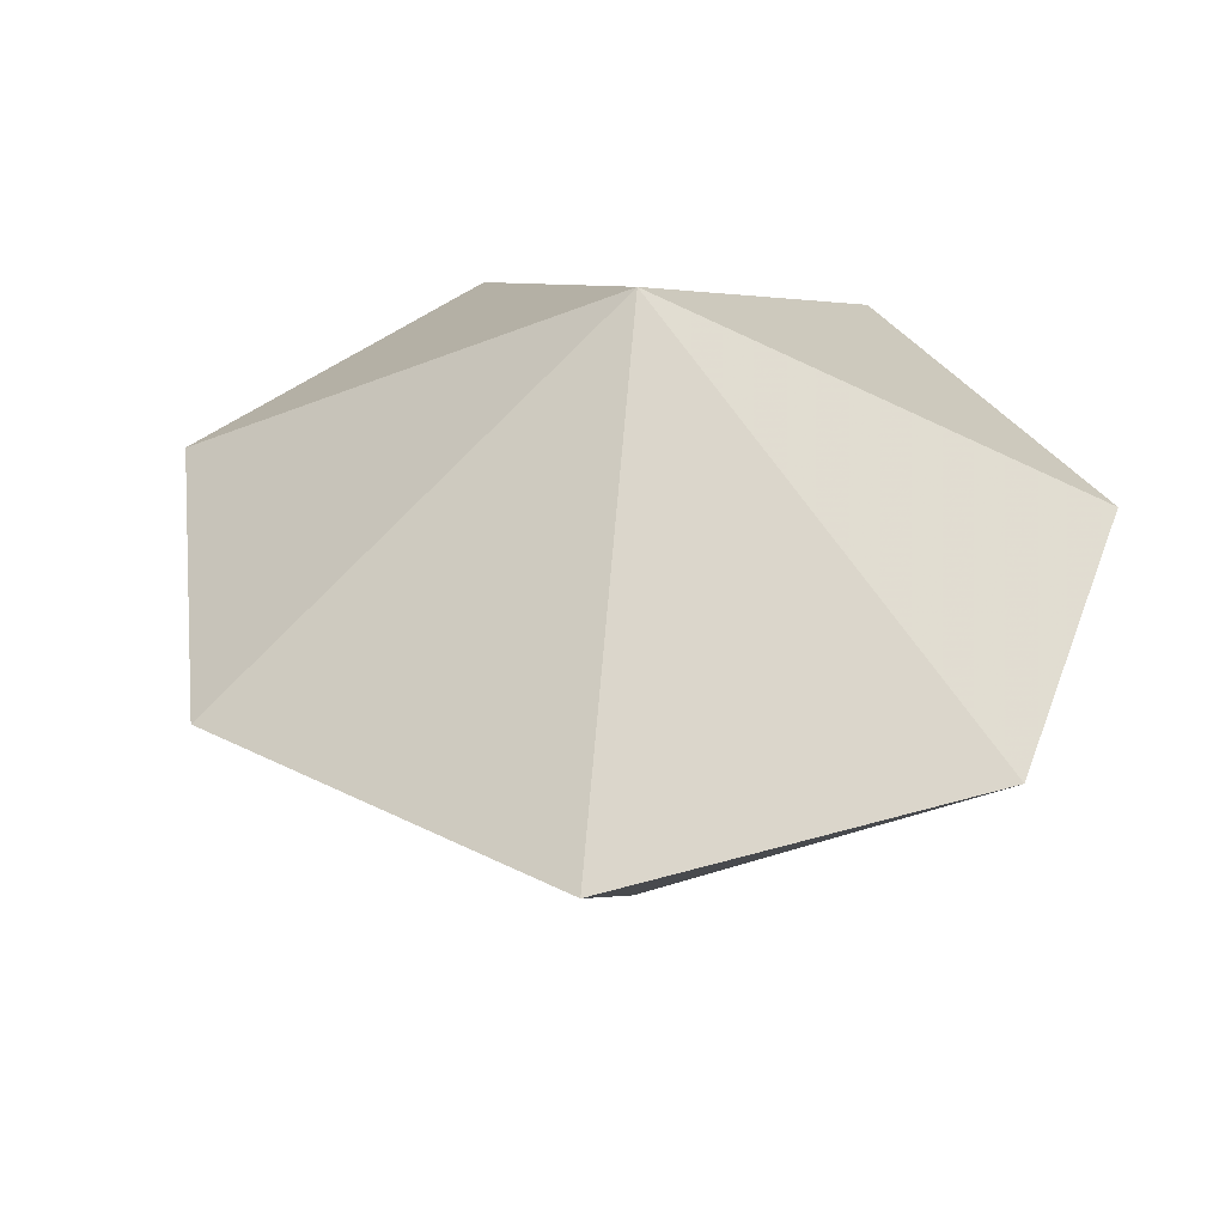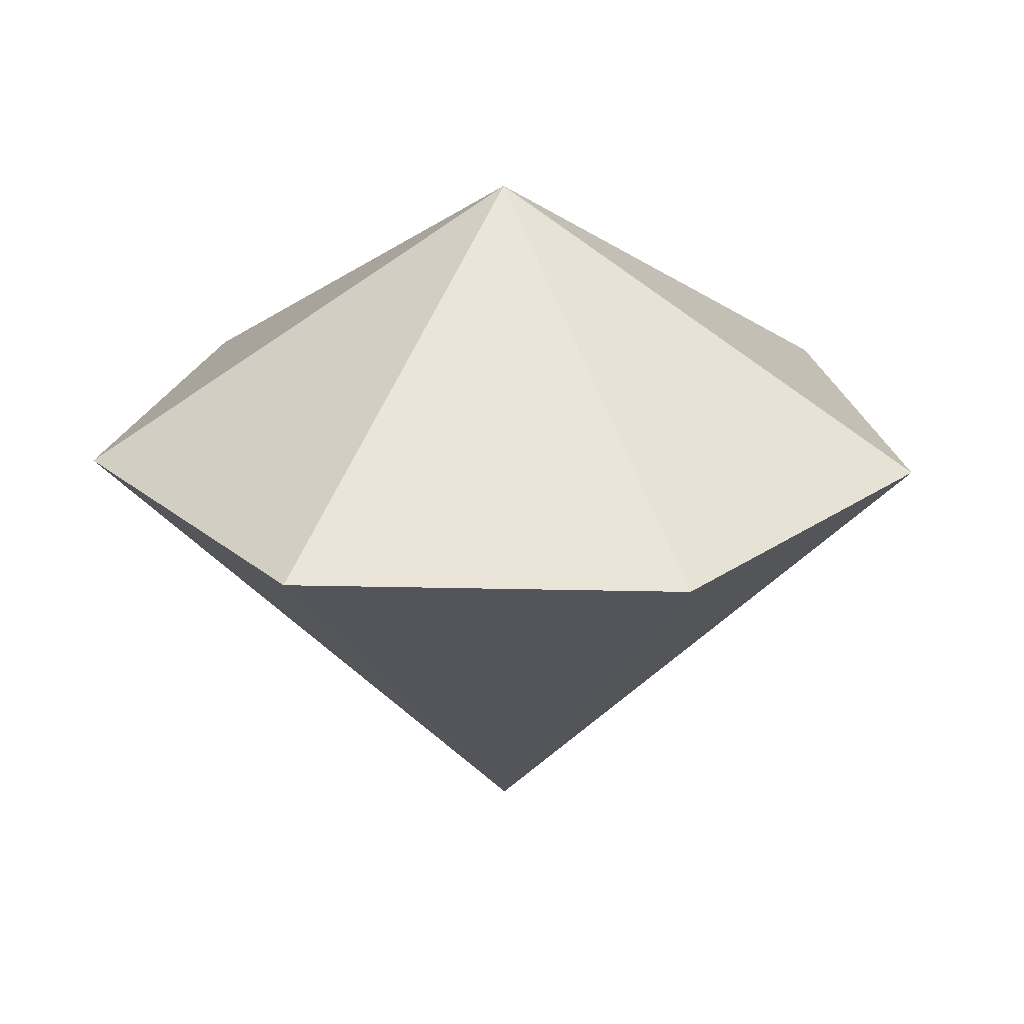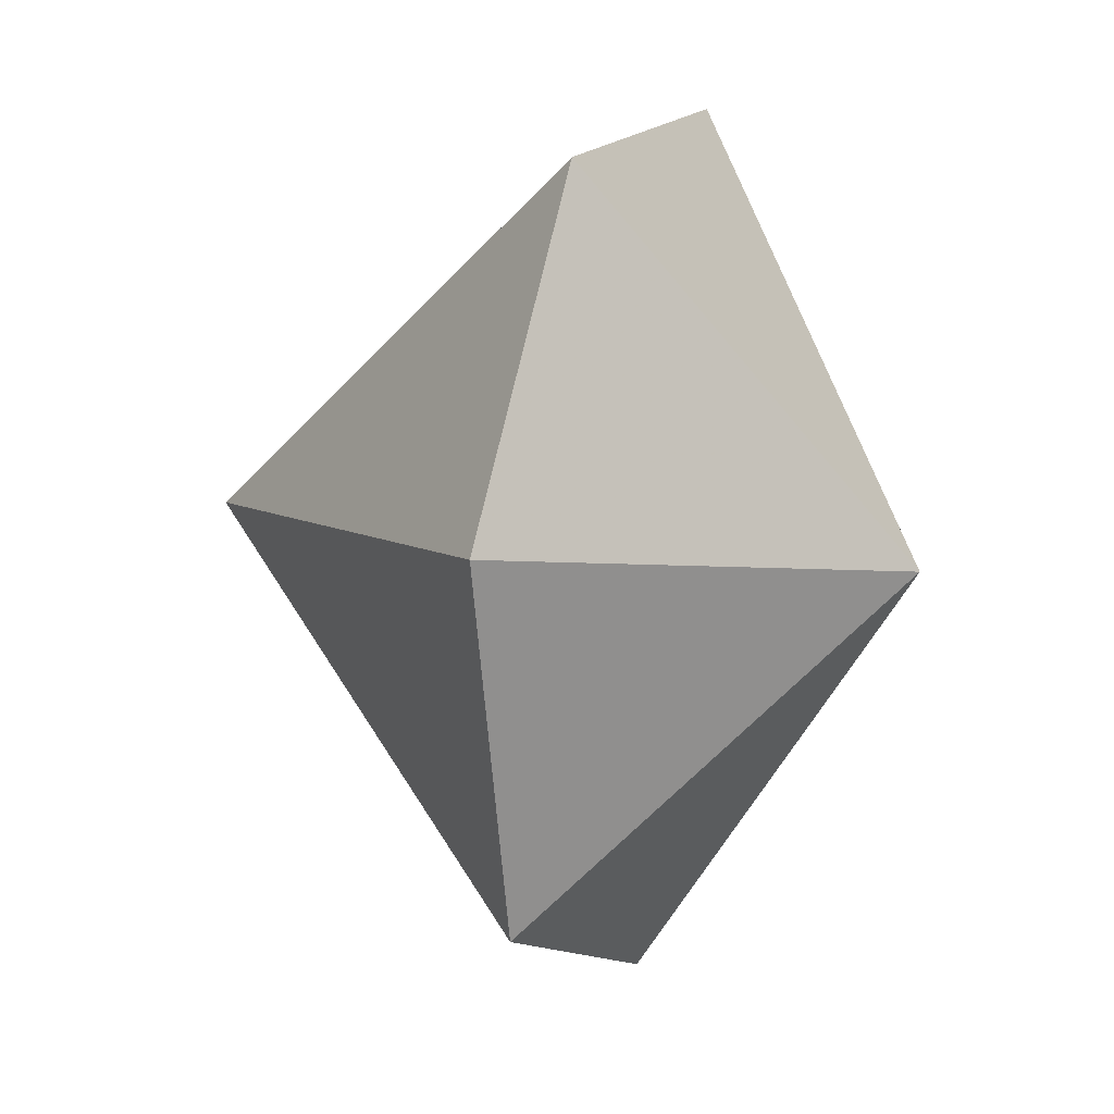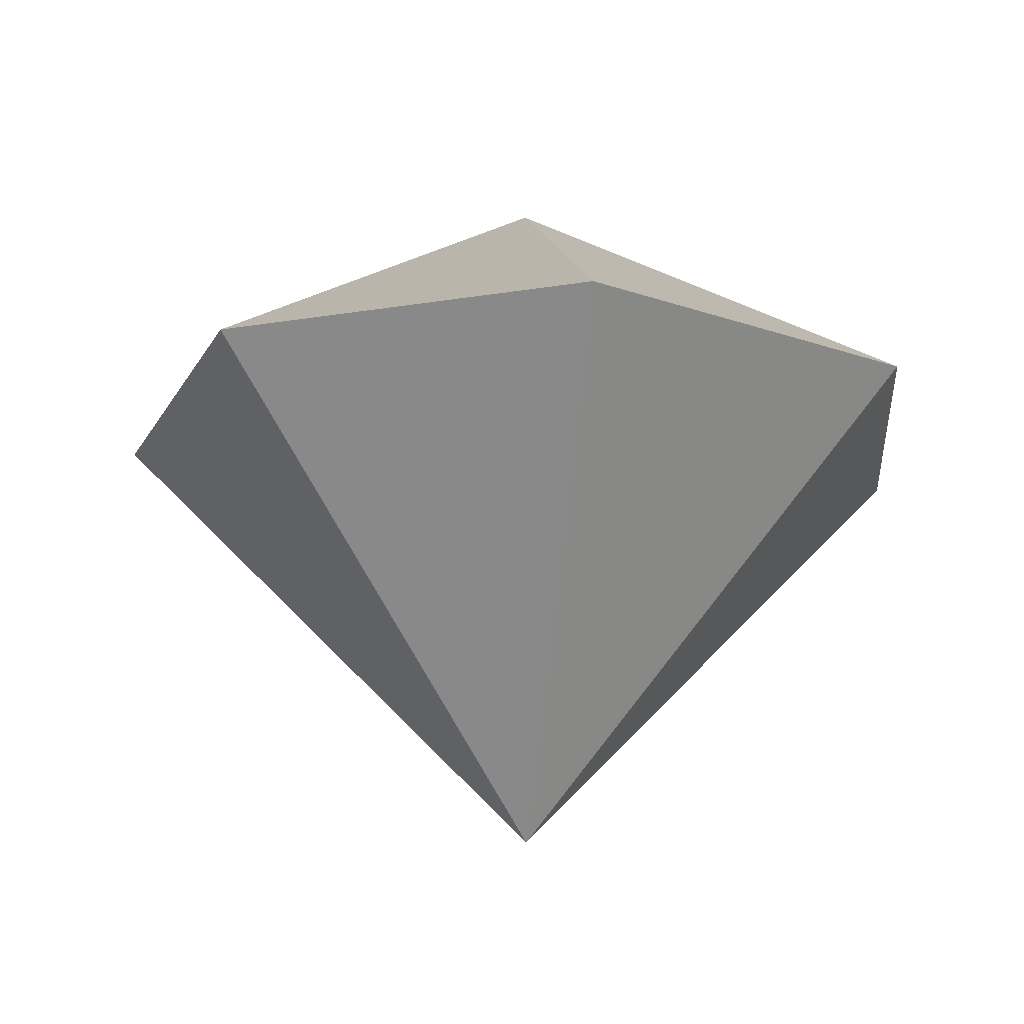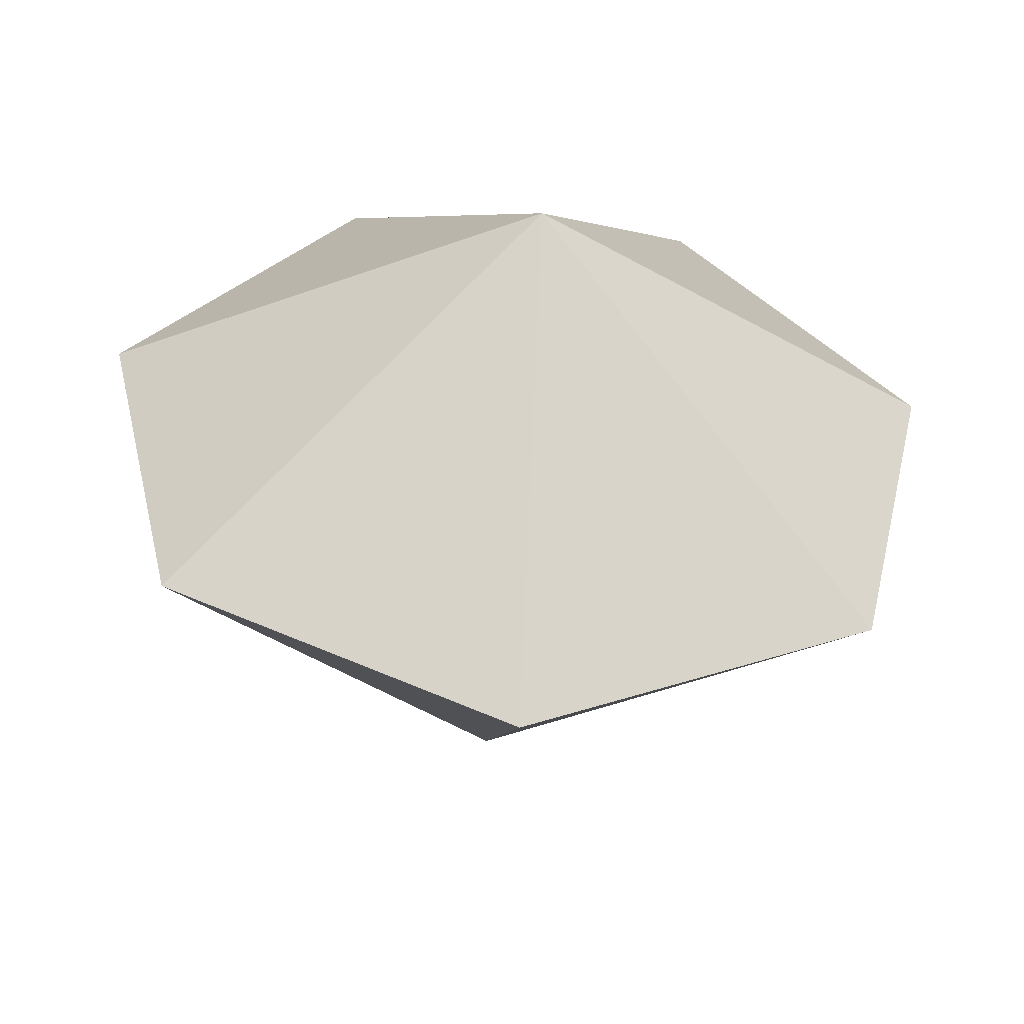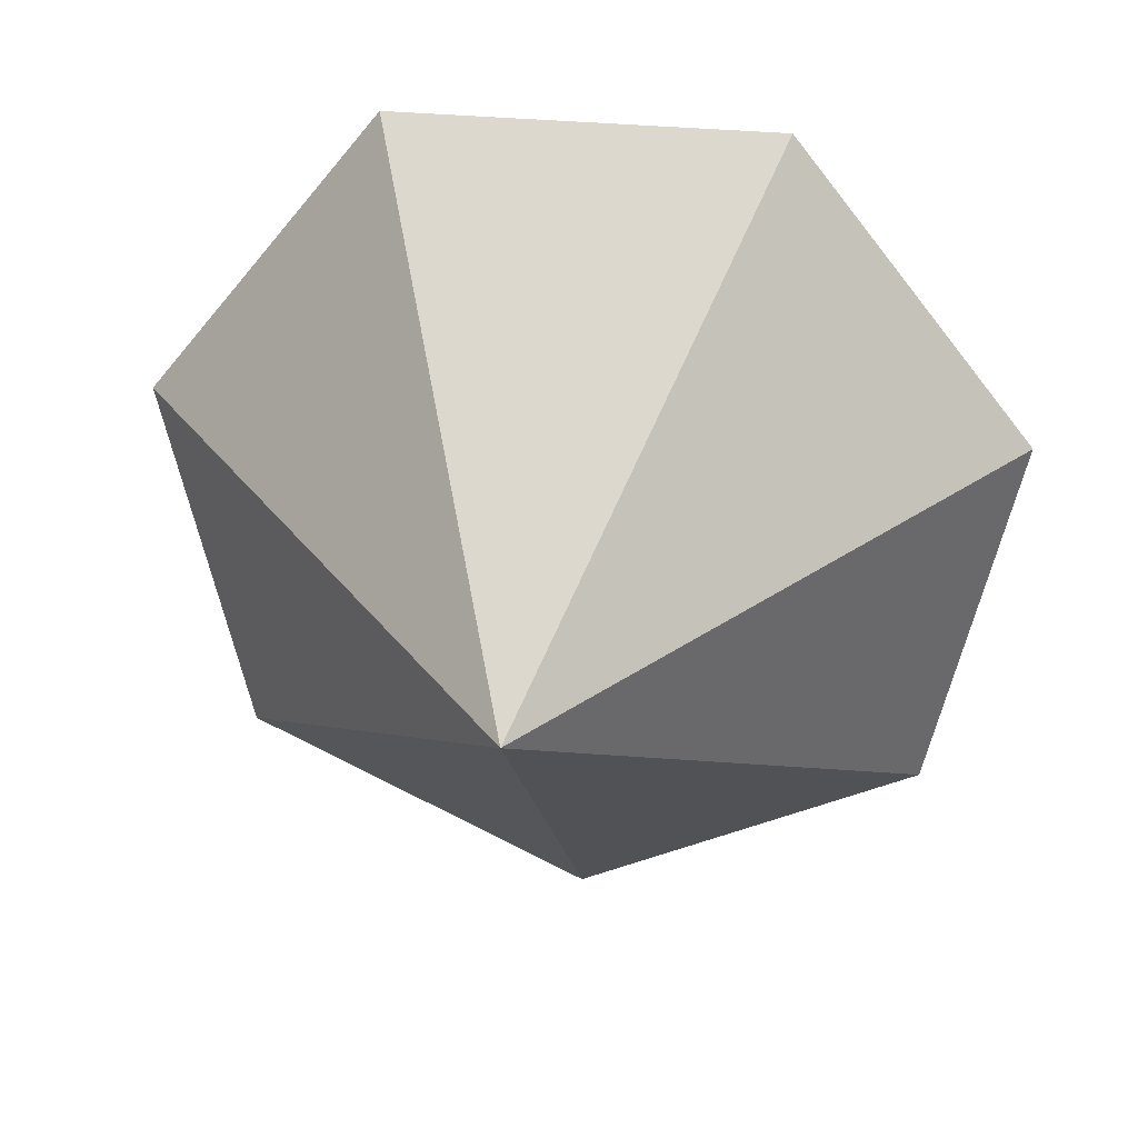
<metadata>
{"format":"obj","ext":"obj","renderer":"f3d","projection":"perspective","resolution":1024,"background":"white","views":[{"elev":40.4,"azim":108.8,"up":"+Z"},{"elev":23.6,"azim":-23.5,"up":"+Z"},{"elev":15.8,"azim":-69.3,"up":"+Y"},{"elev":-18.9,"azim":43.4,"up":"+Z"},{"elev":-50.9,"azim":-4.7,"up":"+Y"},{"elev":28.5,"azim":-170.8,"up":"+Y"}]}
</metadata>
<code>
v 0 0 -1.3
v 1.247 0.2846 0
v -1.247 0.2846 0
v 1 -0.7975 0
v -1 -0.7975 0
v 0.555 1.152 0
v -0.555 1.152 0
v 0 -1.279 0
v 0 0 0.8
f 9 2 6
f 9 6 7
f 9 7 3
f 9 3 5
f 9 5 8
f 9 8 4
f 9 4 2
f 1 2 4
f 1 4 8
f 1 8 5
f 1 5 3
f 1 3 7
f 1 7 6
f 1 6 2

</code>
